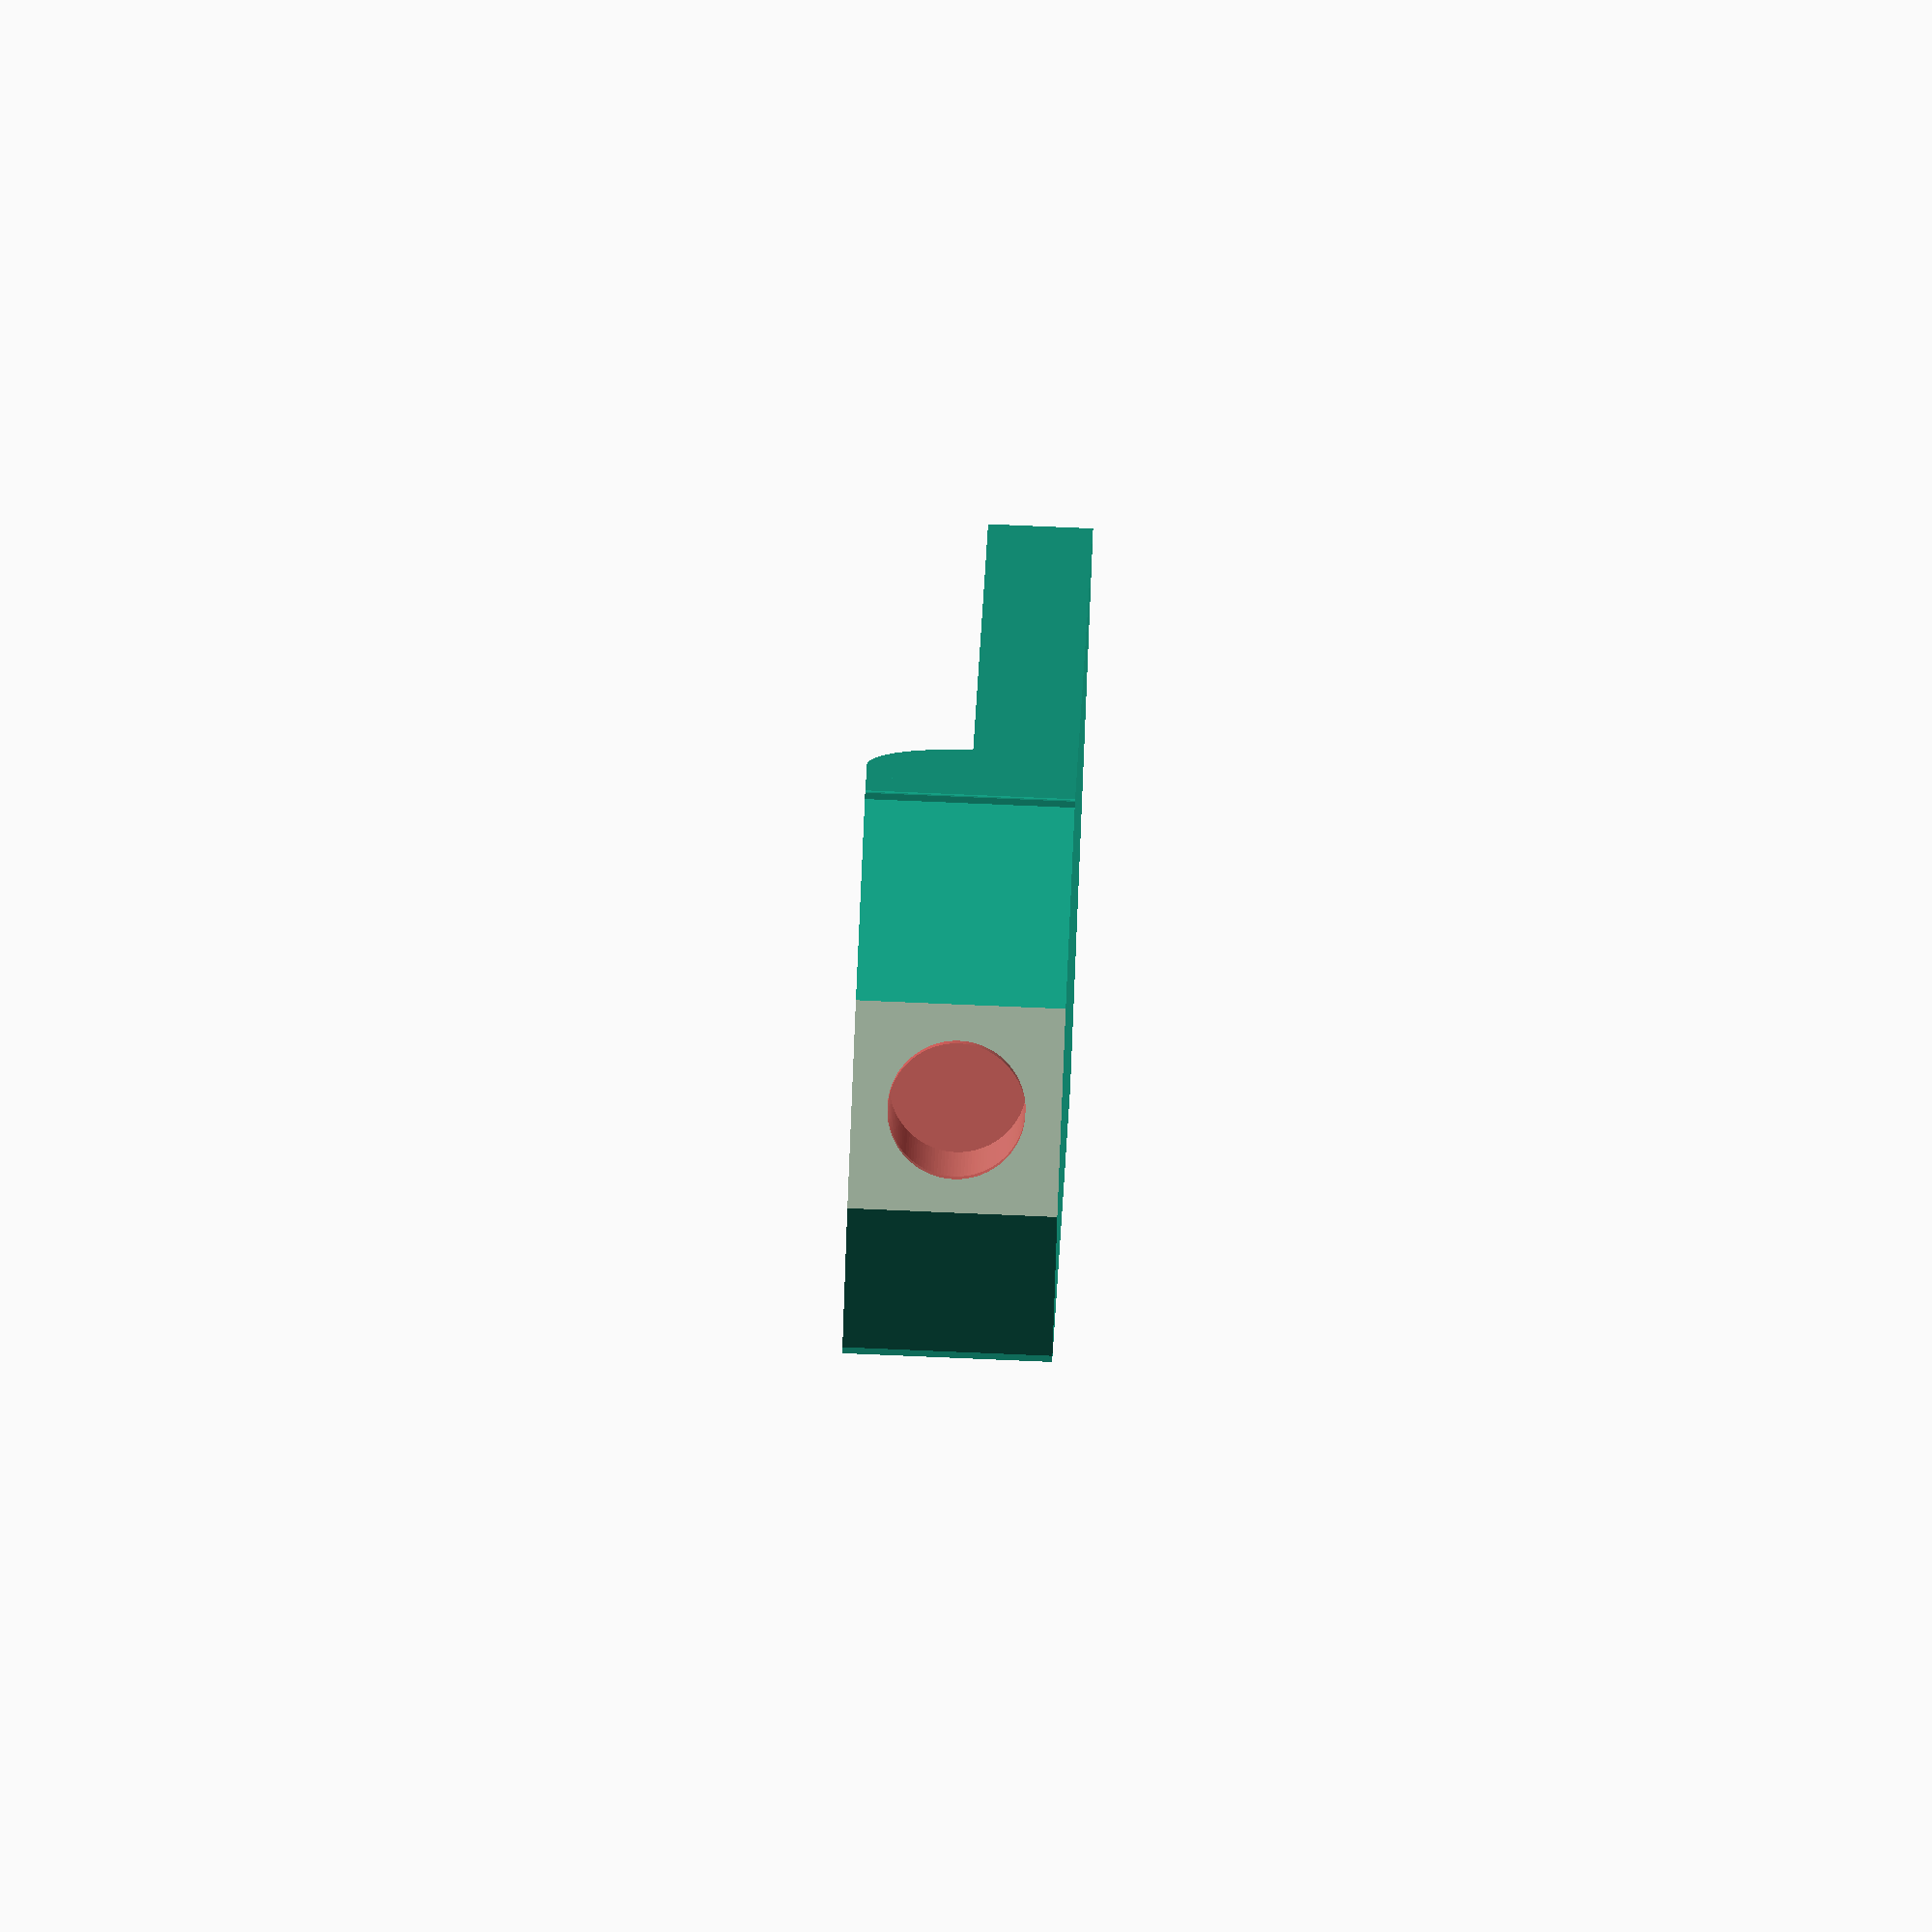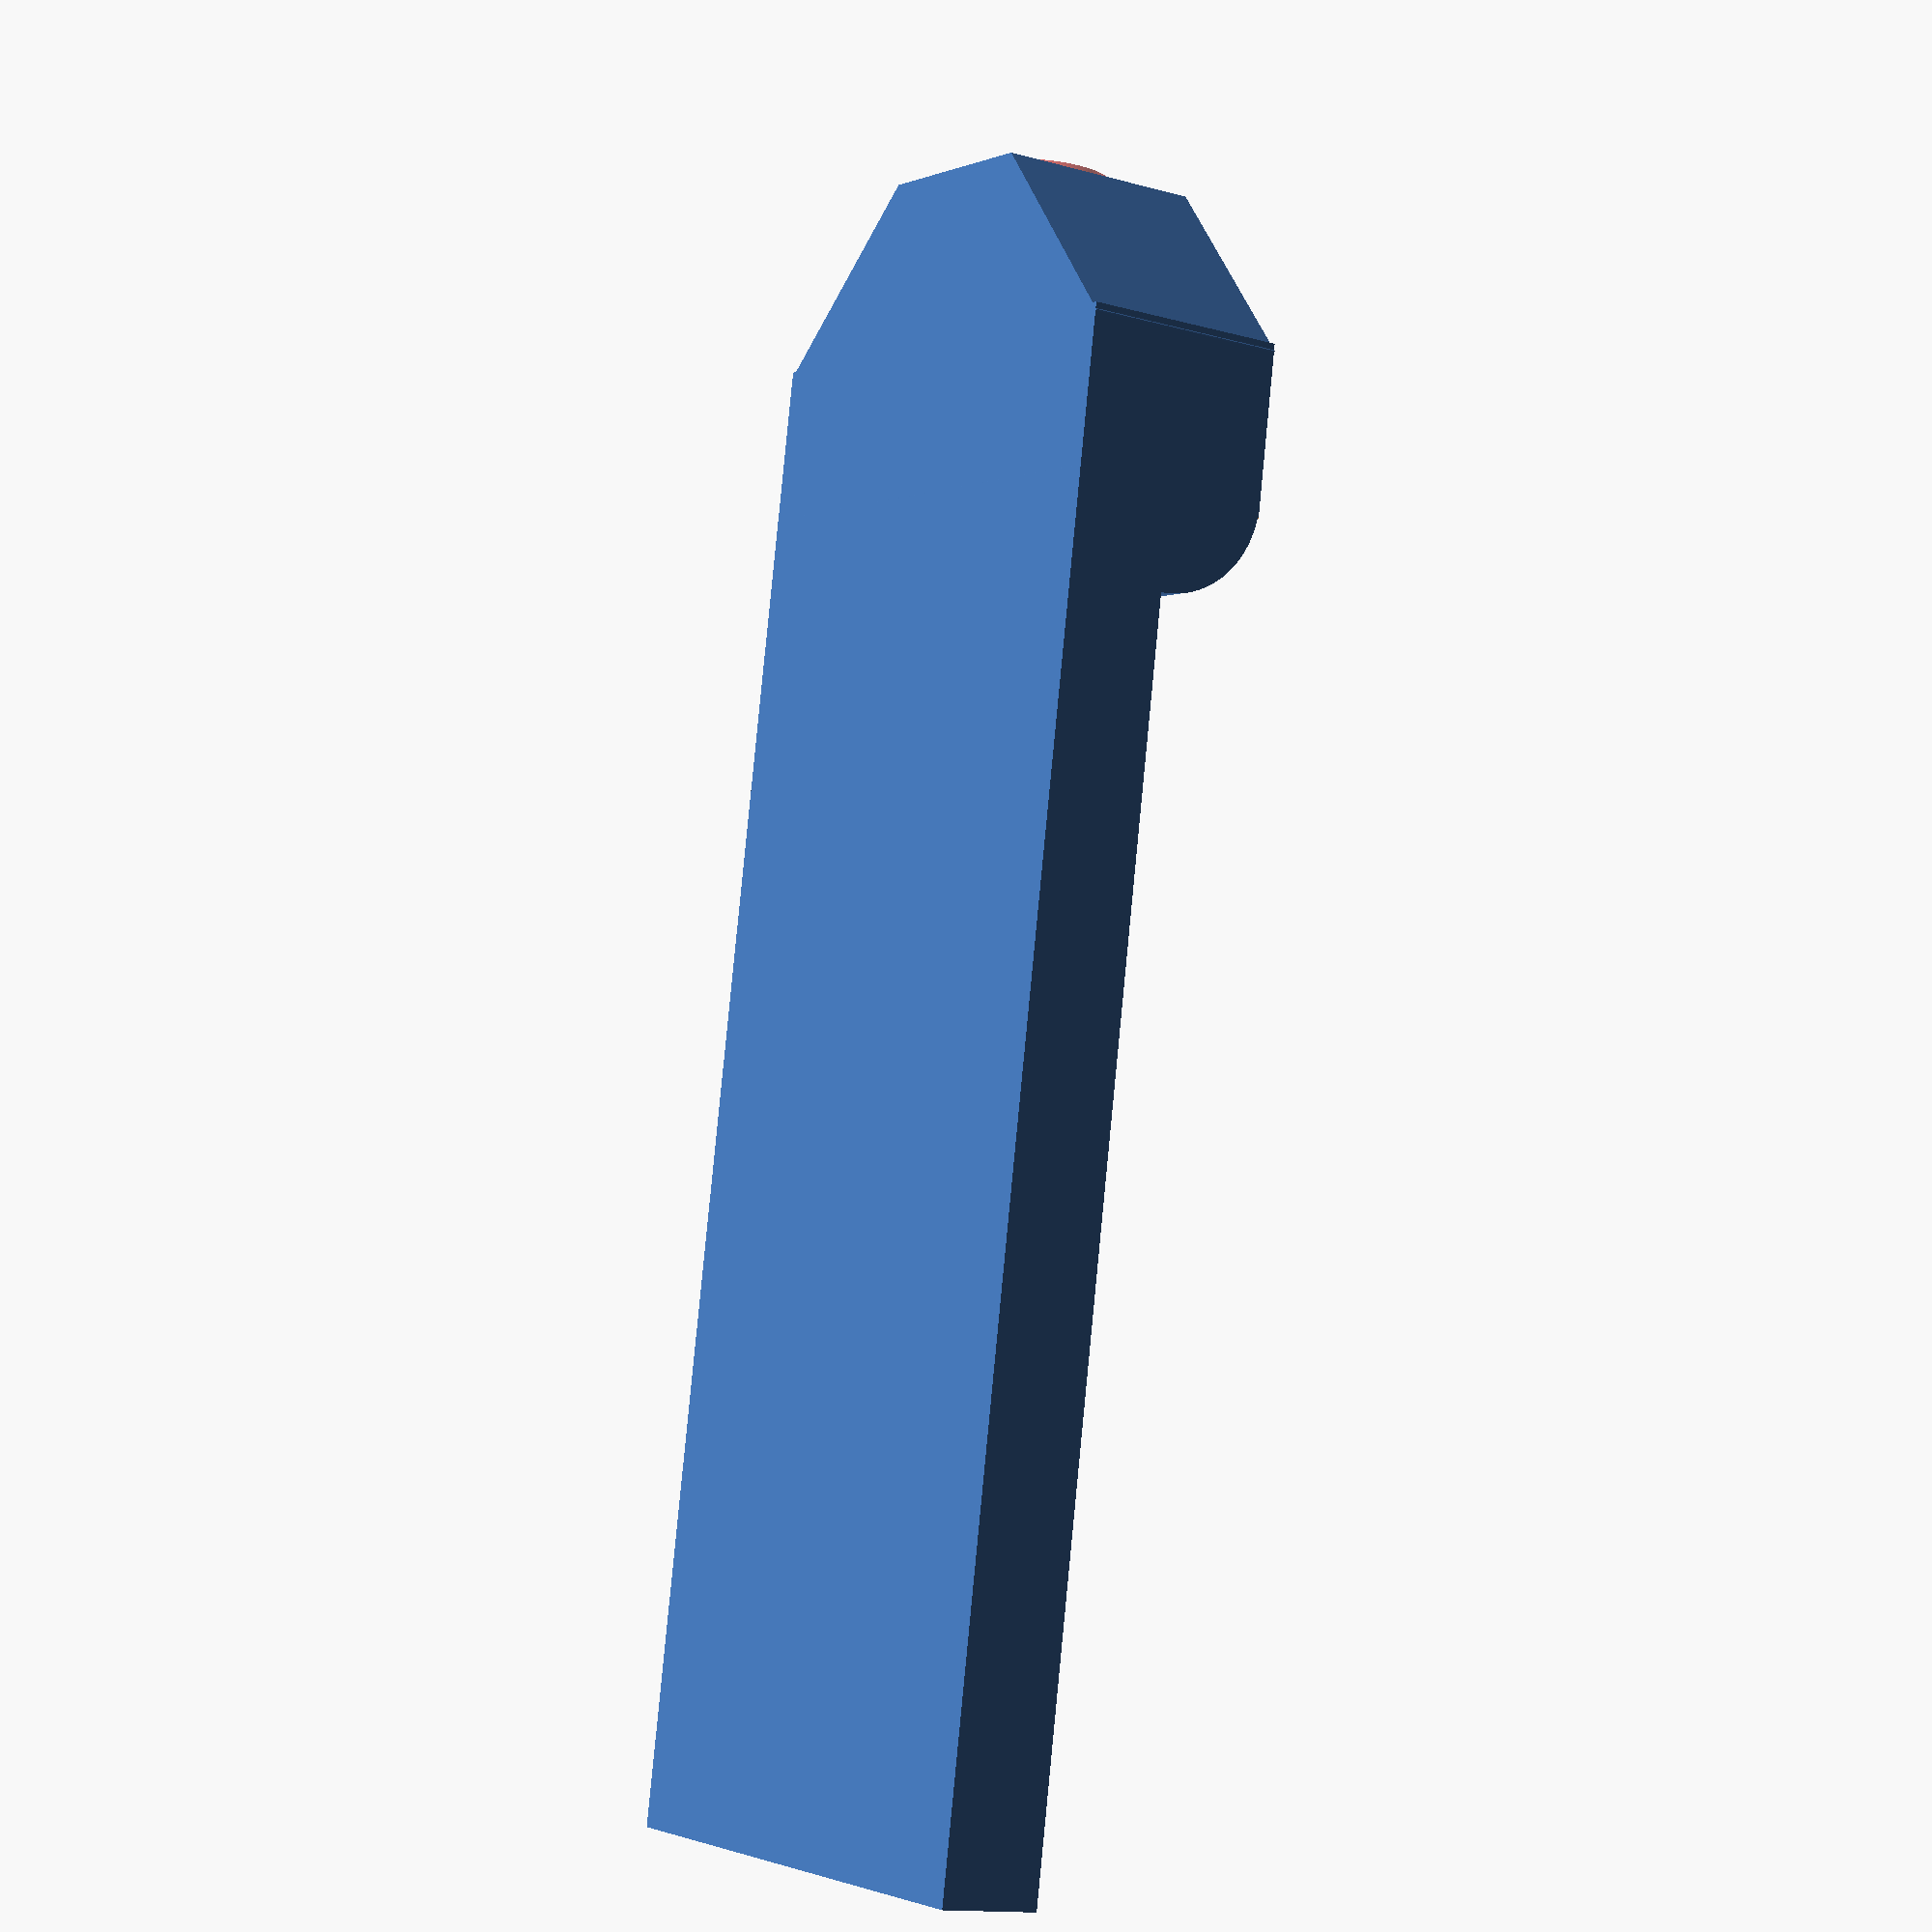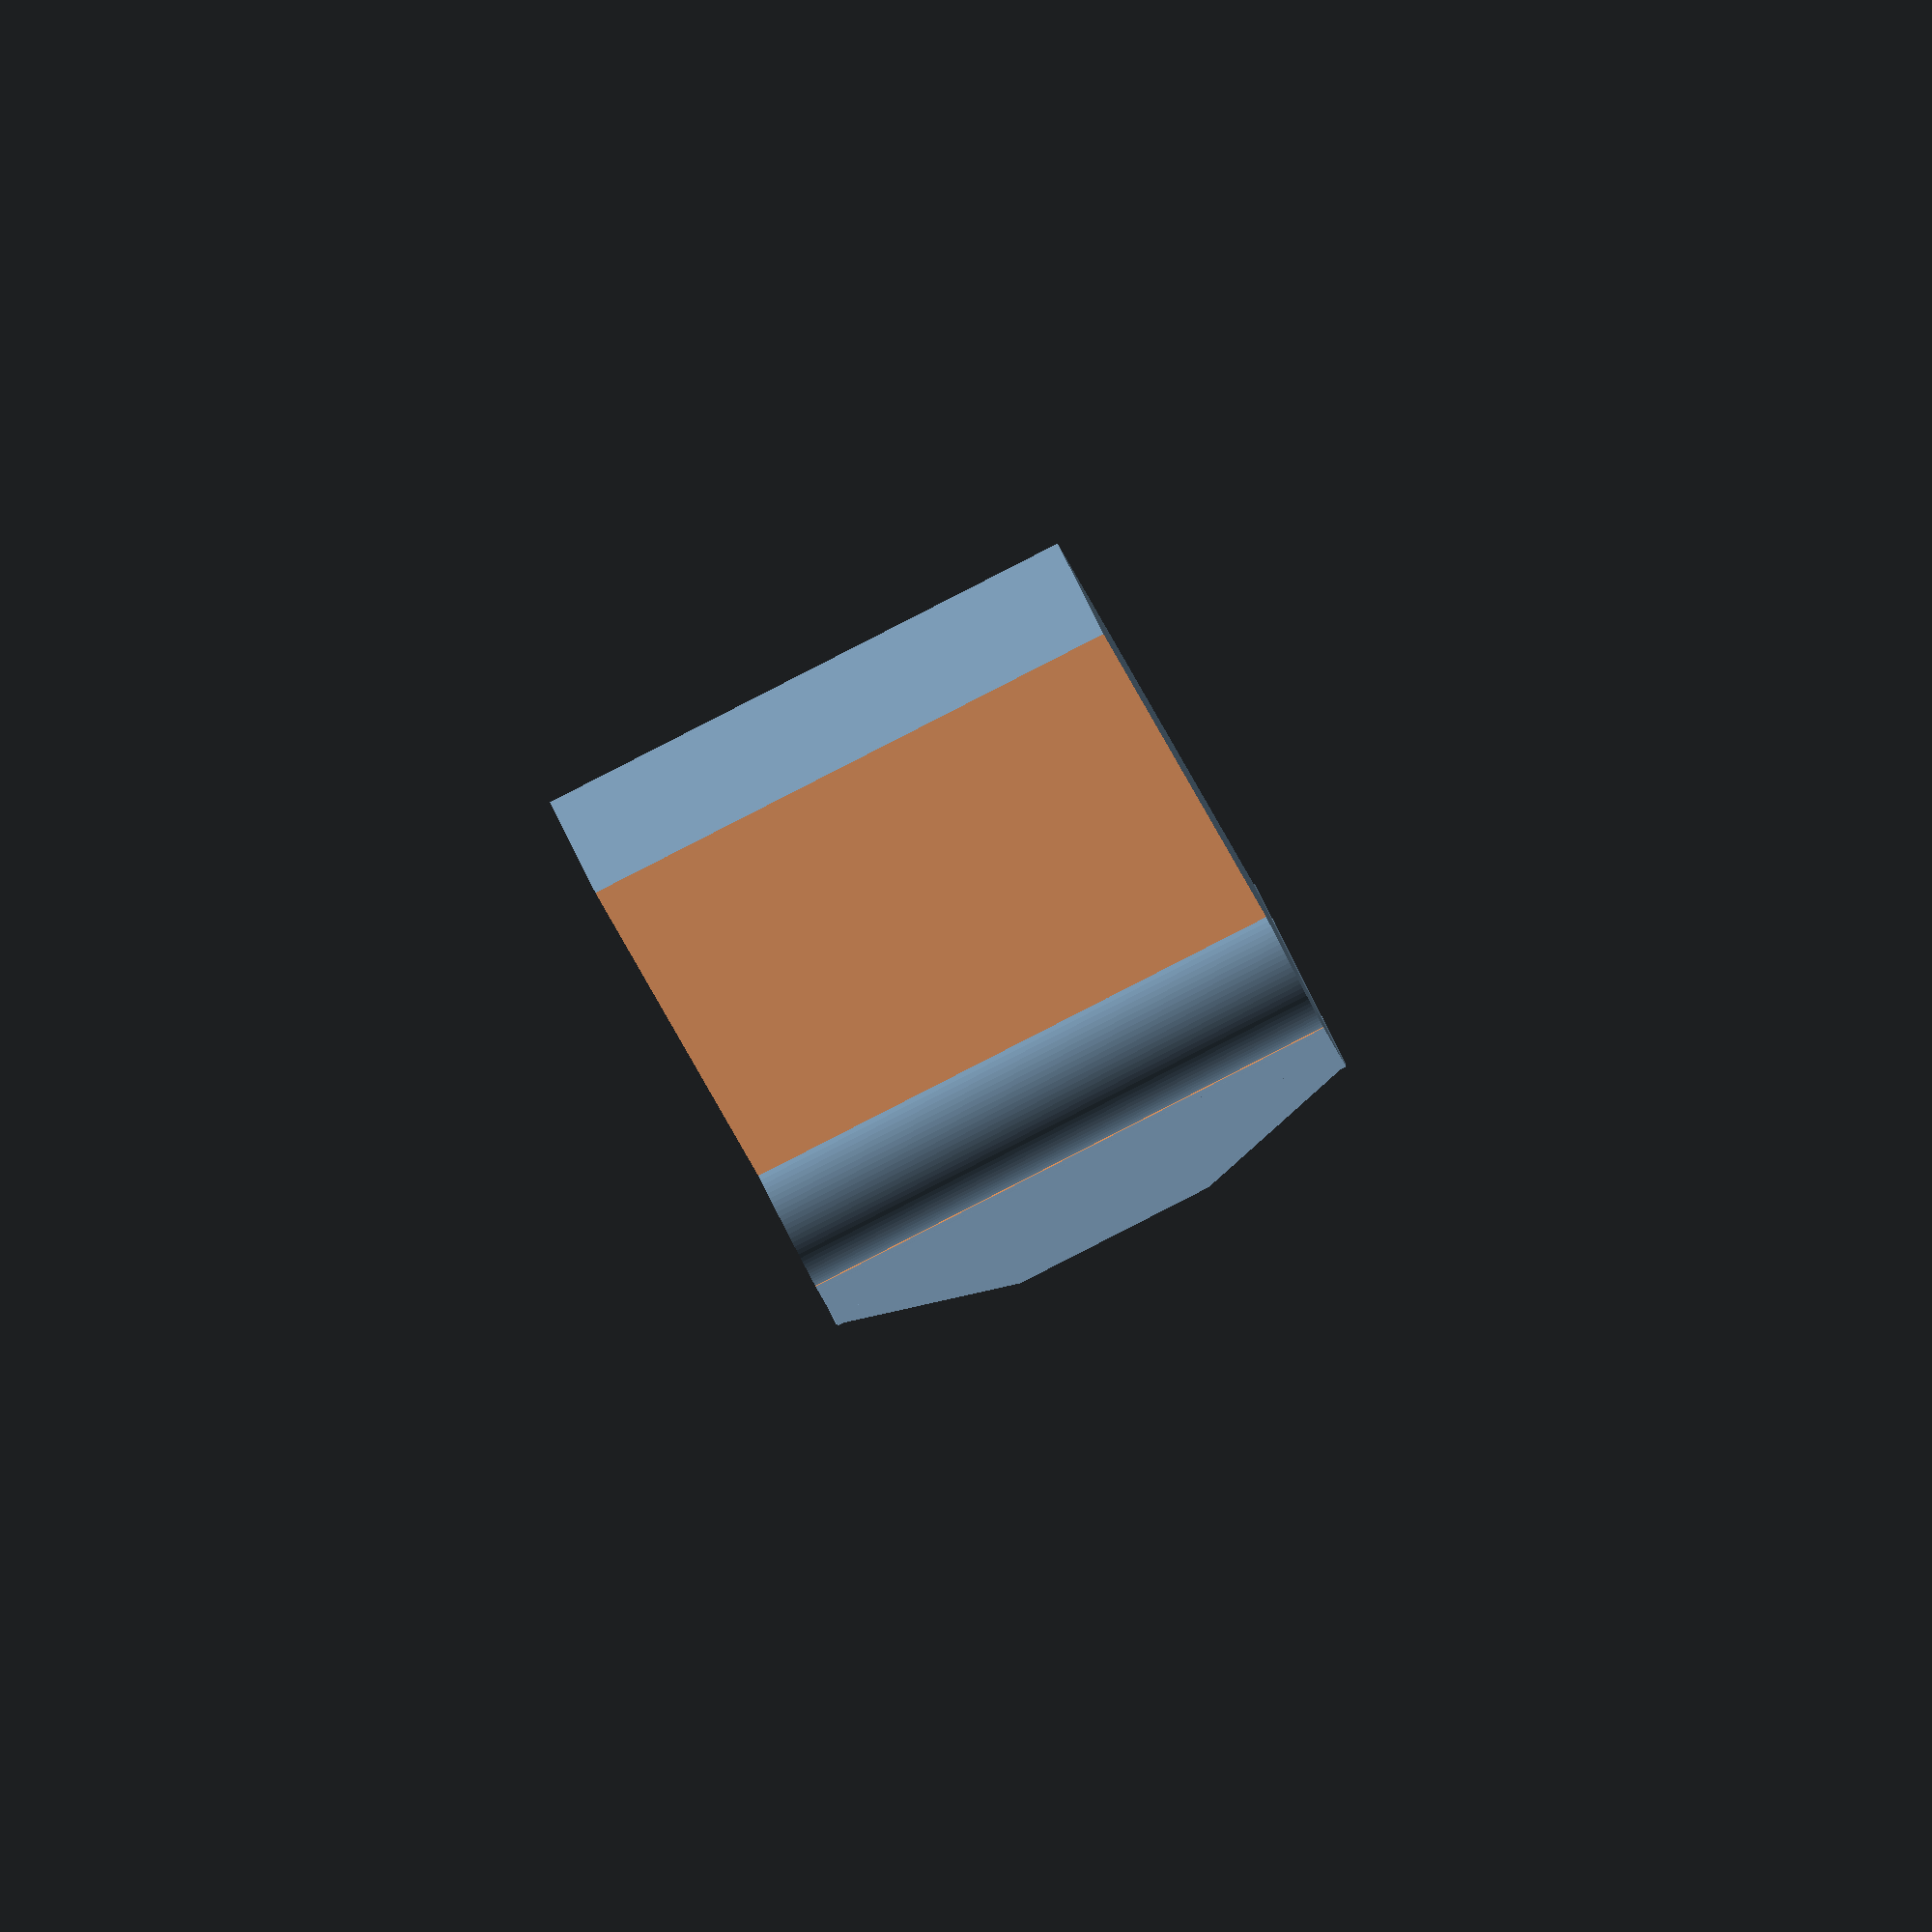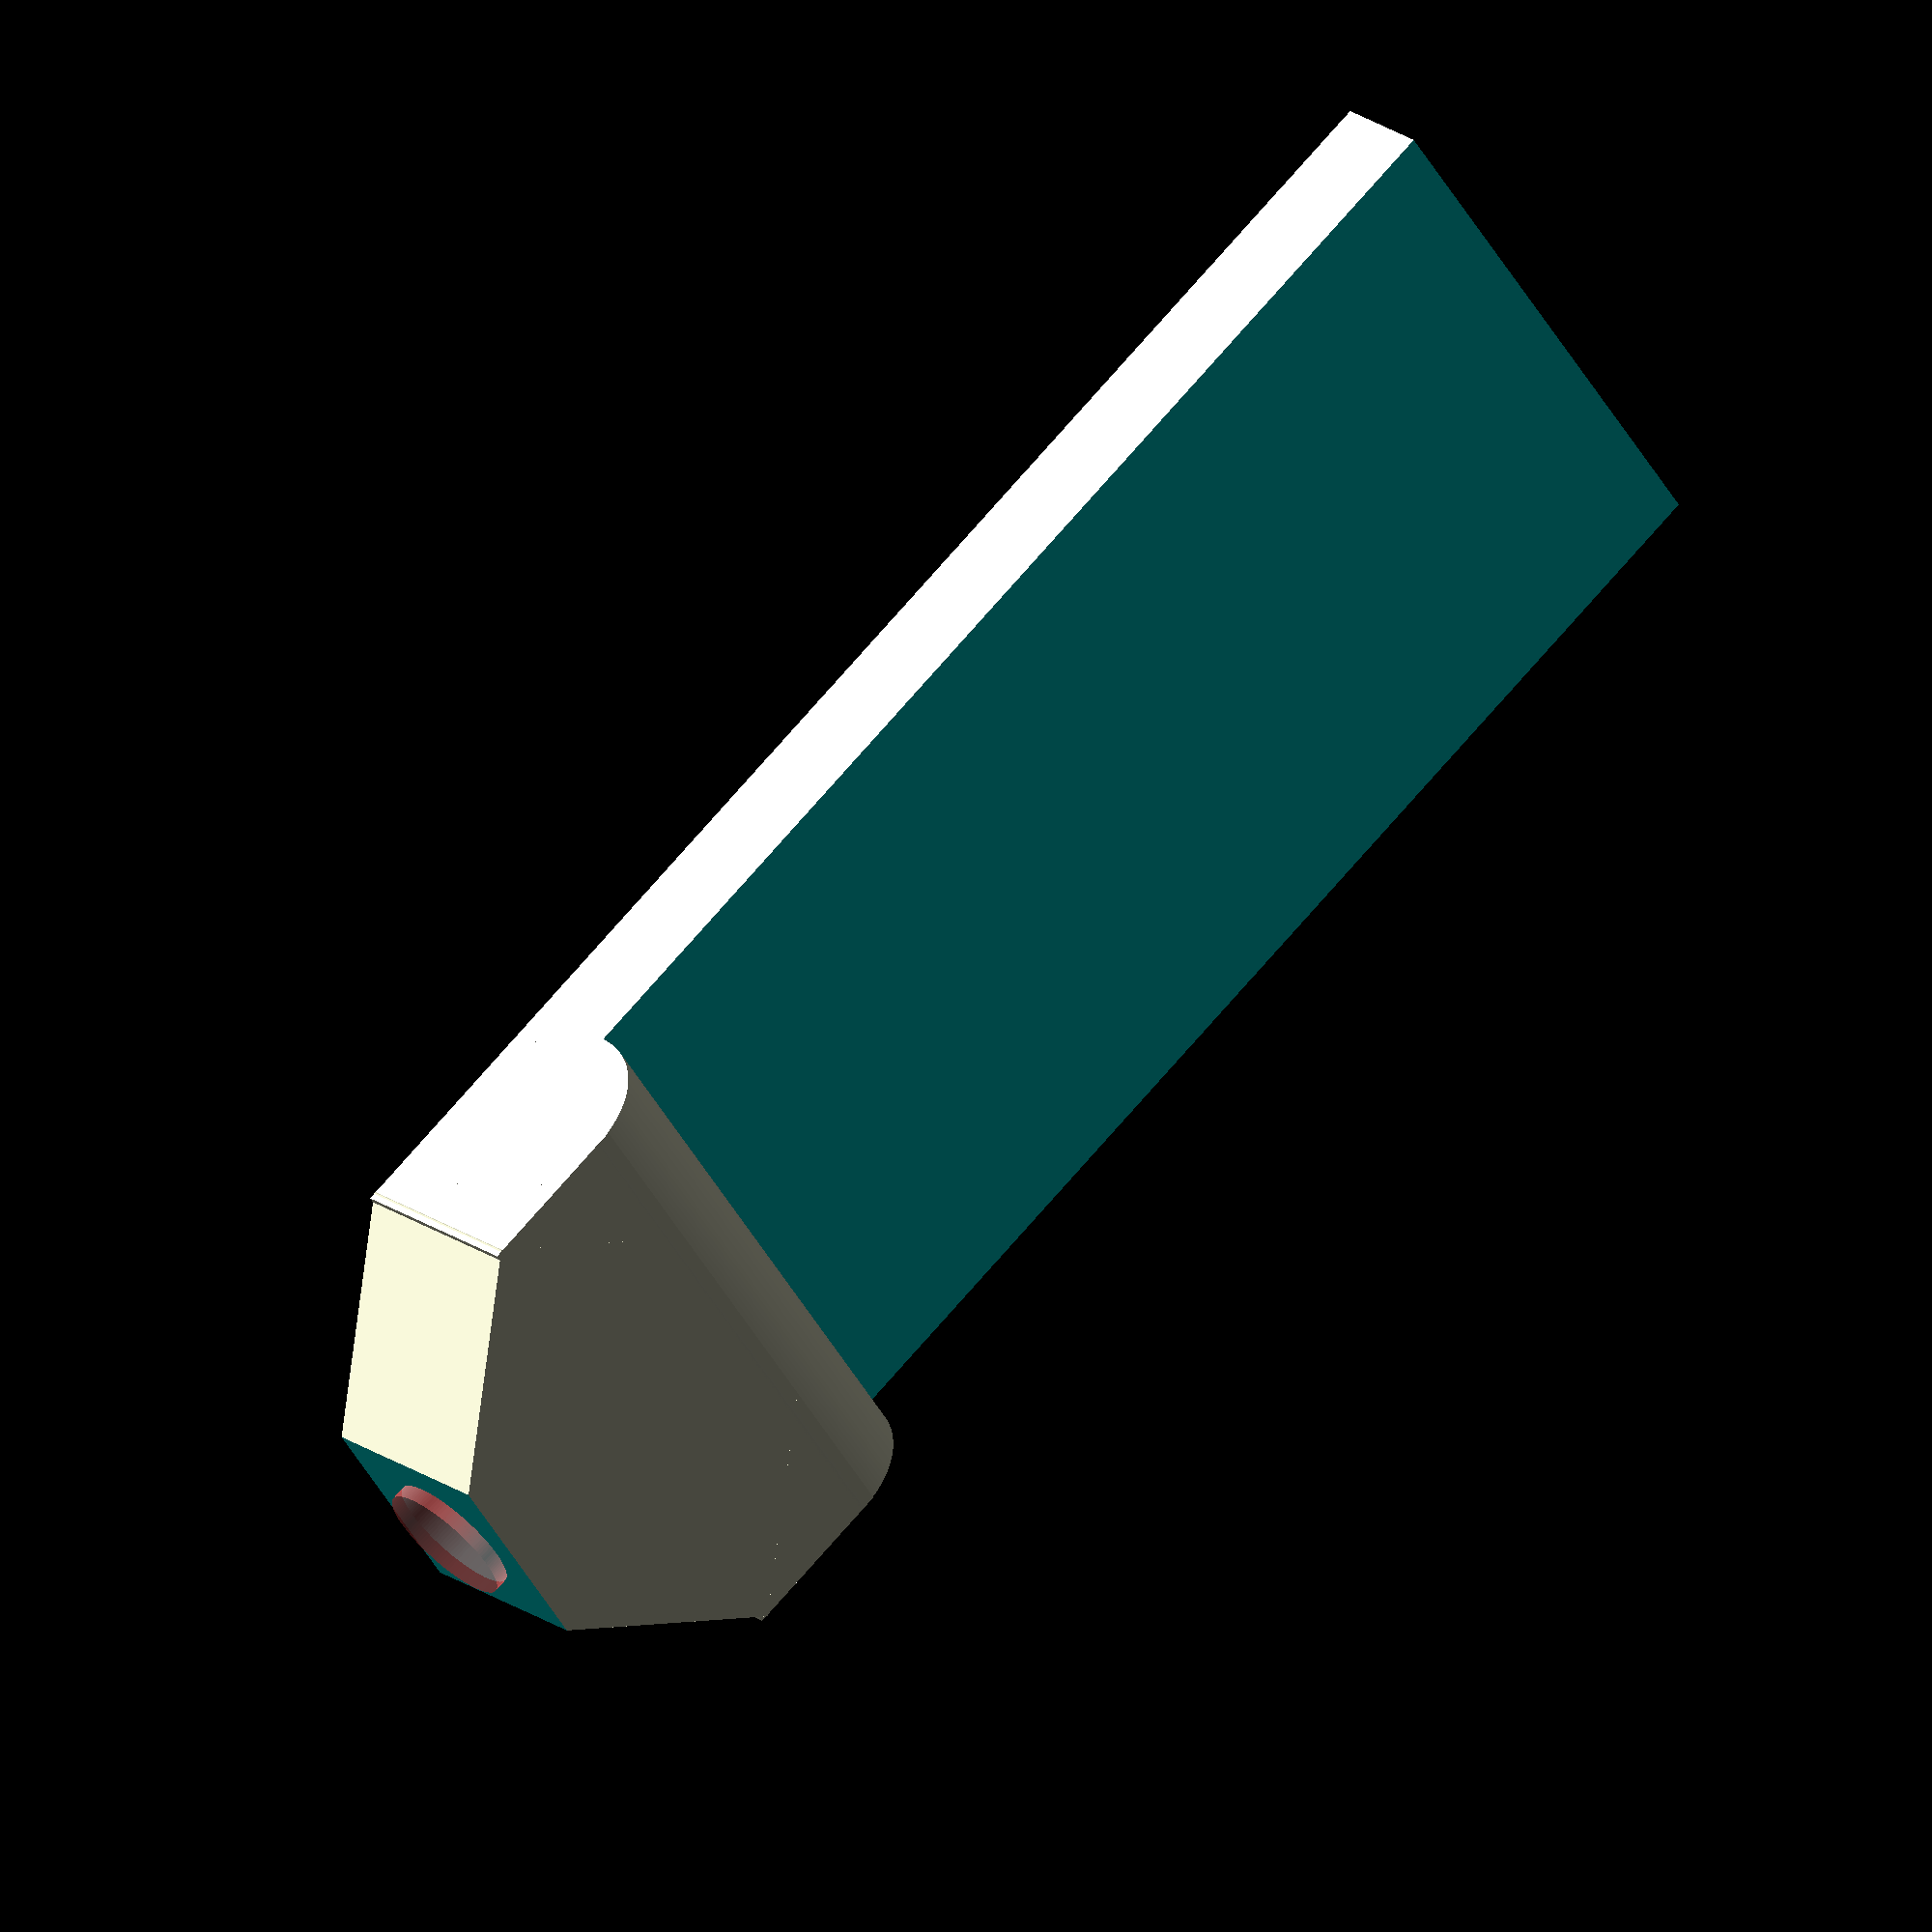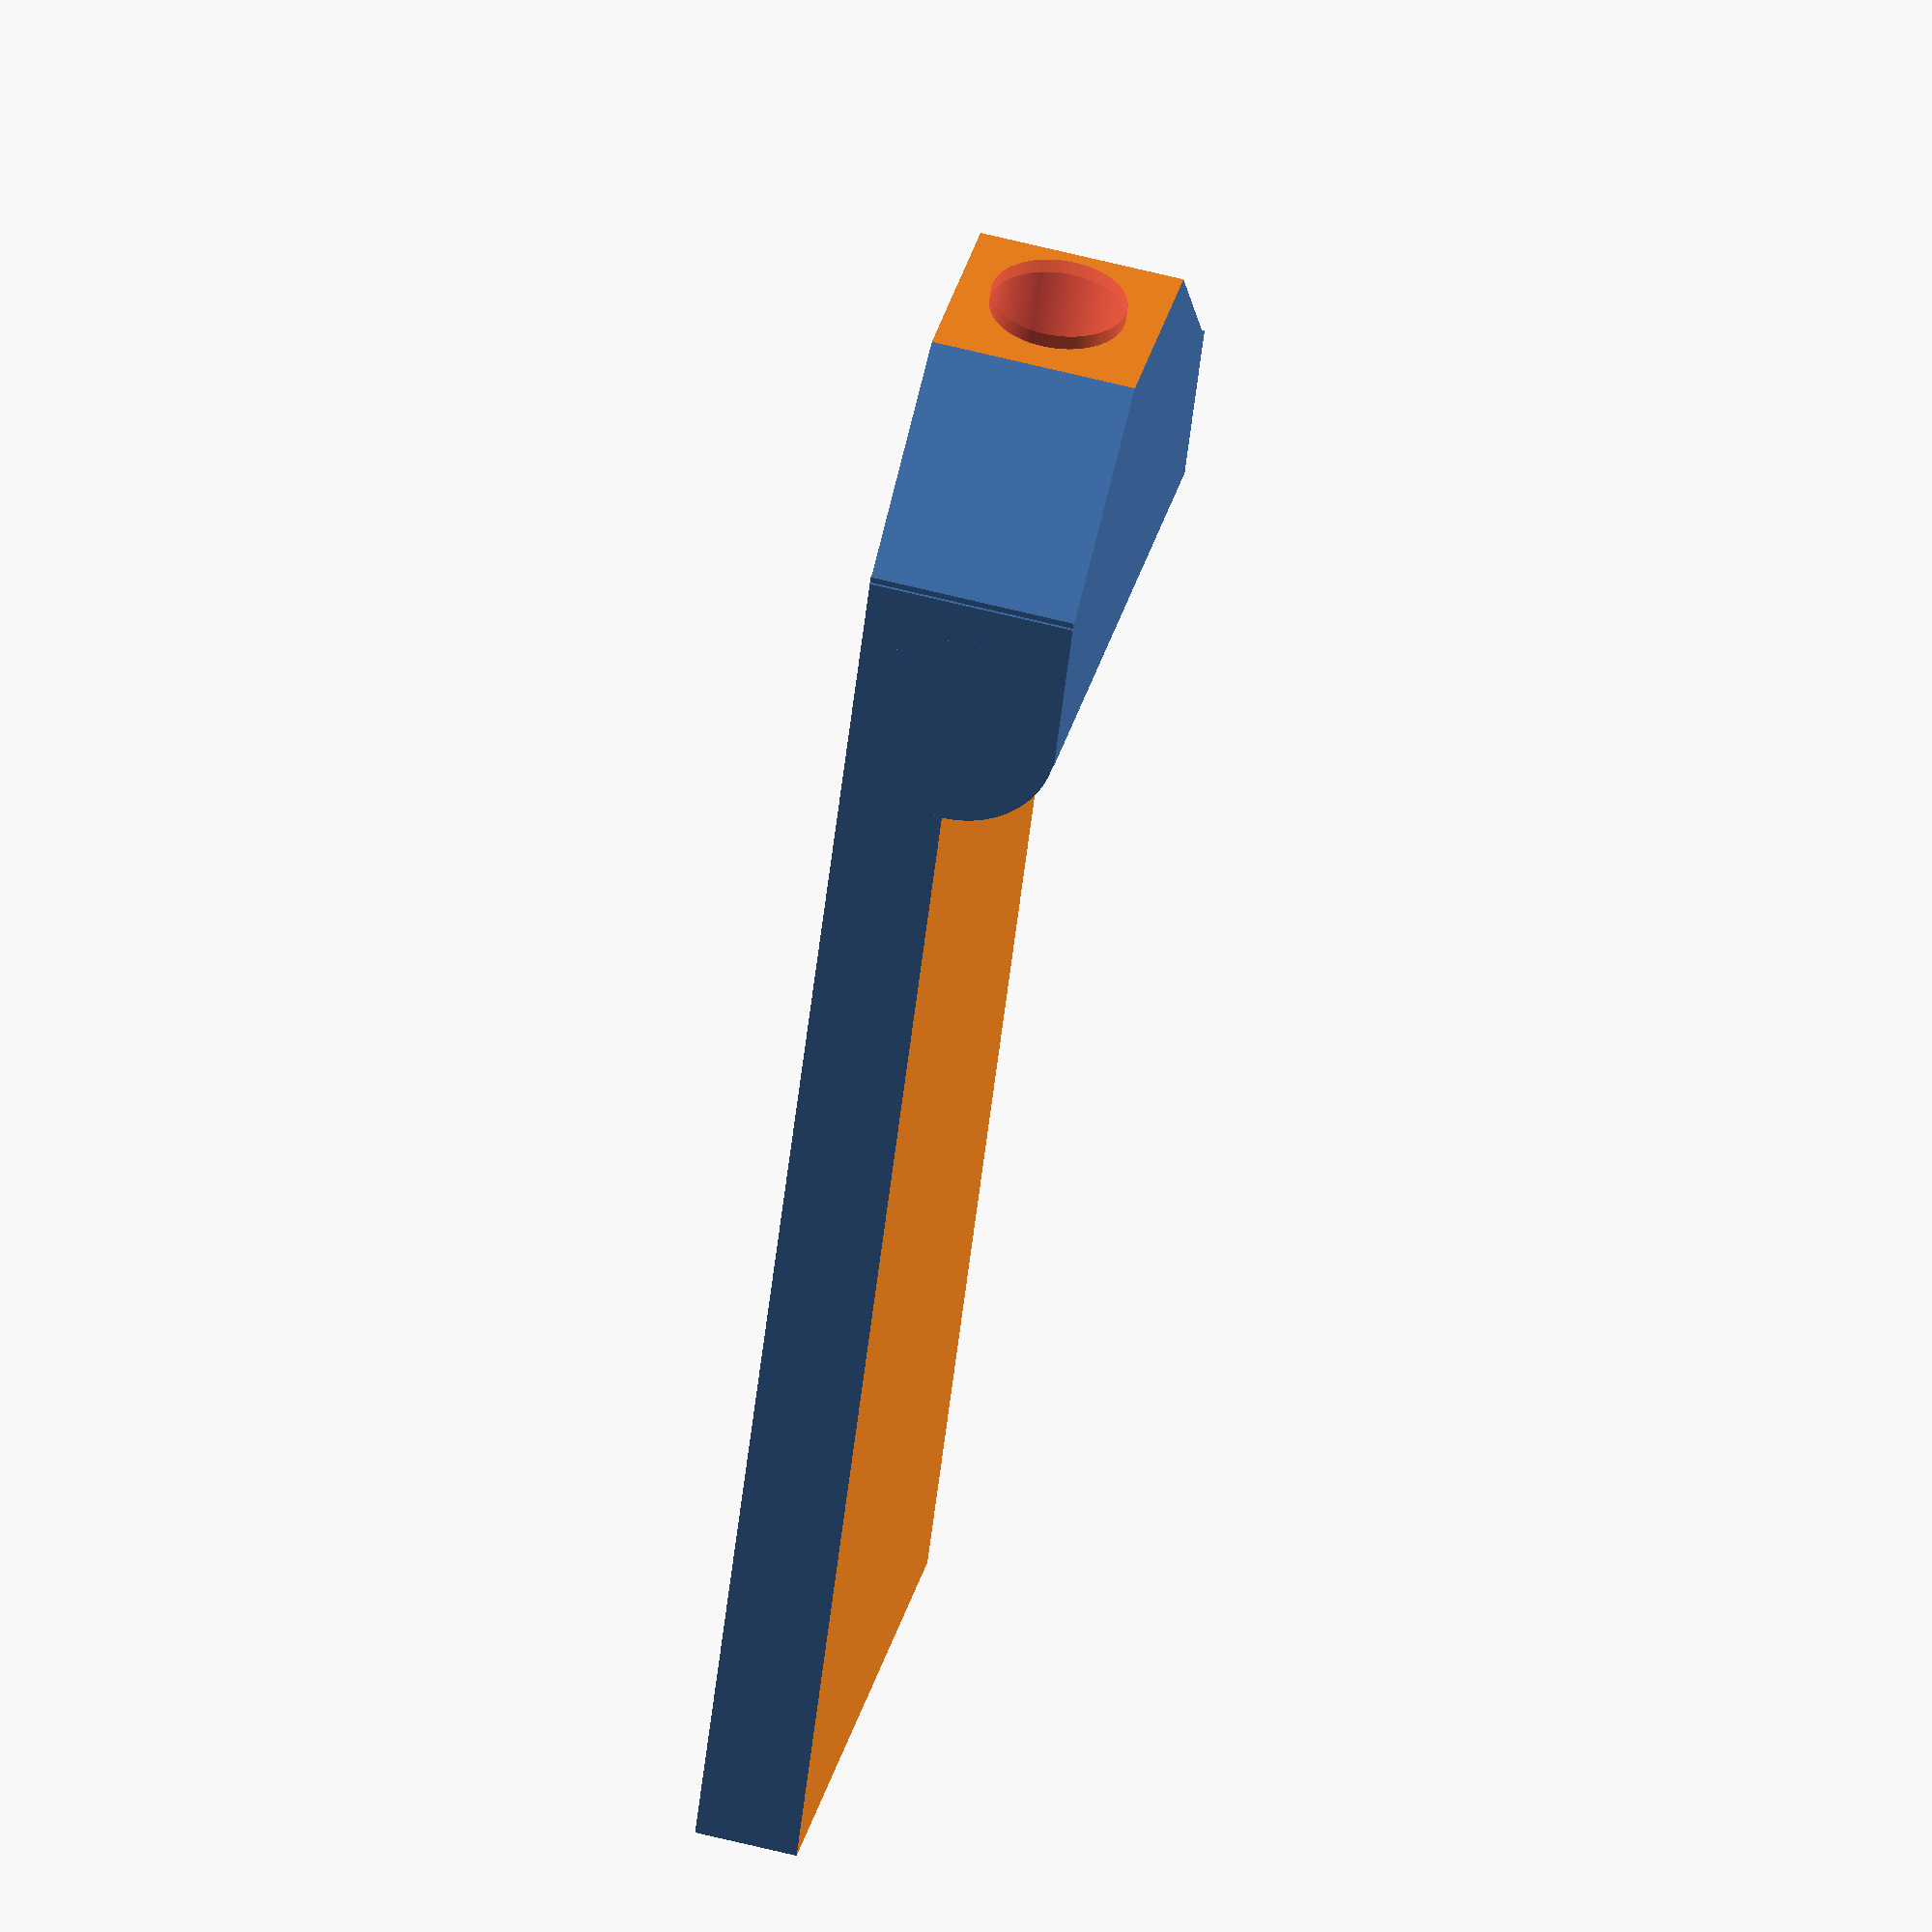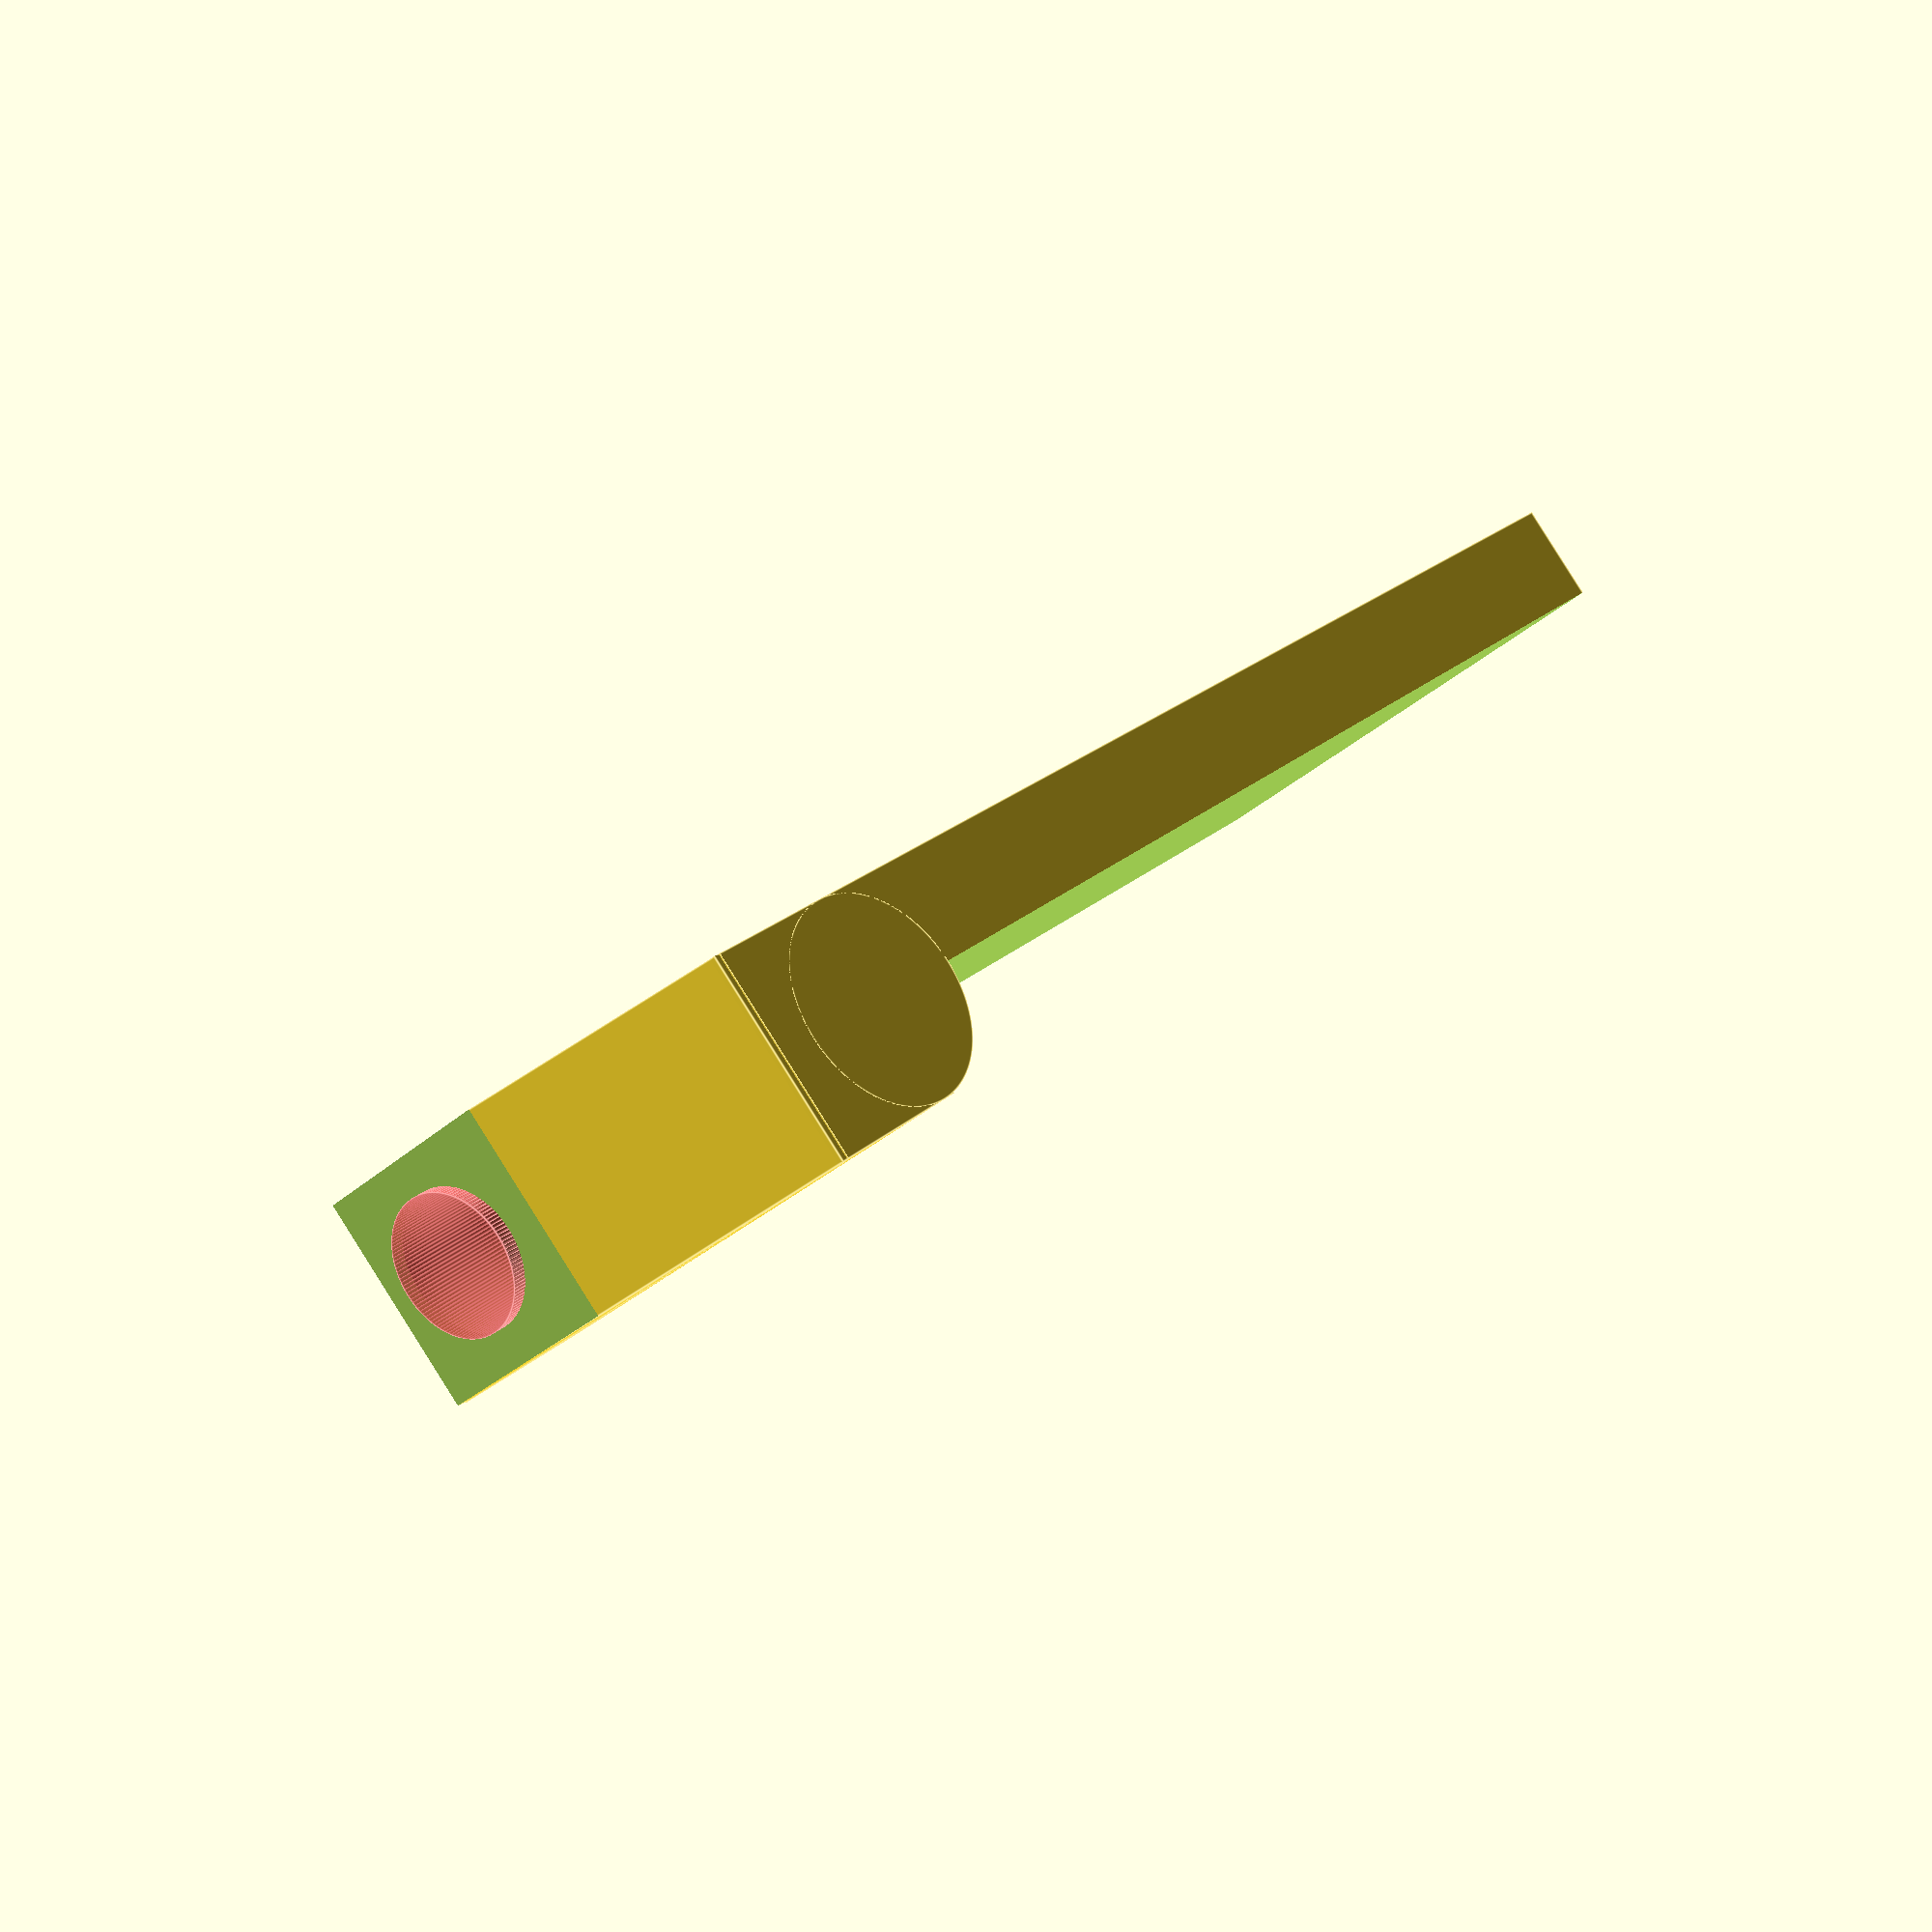
<openscad>
$fn=128;
//Азотистые основания:   
x=60;     
y=19;       
z=7;      
t=0;      
z2=2.5;
edge=0.71*y;    
dx=edge*1.41;   
//Тимин         
difference(){
translate ([dx/2,t,0]) {   
  color() translate ([0,0,0]) cube ([x-dx/2,y,z], center=true);    
 translate([-25,0,0]) color() rotate ([0,0,45]) cube ([edge,edge,z], center=true);     
}   
	translate([-32,0,0]) cube([21,21,10],center=true);
#rotate([0,90,0]) translate([0,0,-22]) cylinder(5,2.3,2.3);
translate([-10,-10.5,0]) cube([50,21,5]);
}

rotate([90,0,0]) translate([-10.5,0,-9.5]) cylinder(19,3.5,3.5);
</openscad>
<views>
elev=276.2 azim=106.6 roll=92.4 proj=o view=wireframe
elev=13.1 azim=79.8 roll=237.1 proj=p view=wireframe
elev=106.8 azim=81.7 roll=205.8 proj=o view=wireframe
elev=159.7 azim=144.3 roll=217.2 proj=o view=wireframe
elev=300.5 azim=116.8 roll=284.9 proj=o view=wireframe
elev=271.9 azim=48.9 roll=327.8 proj=p view=edges
</views>
